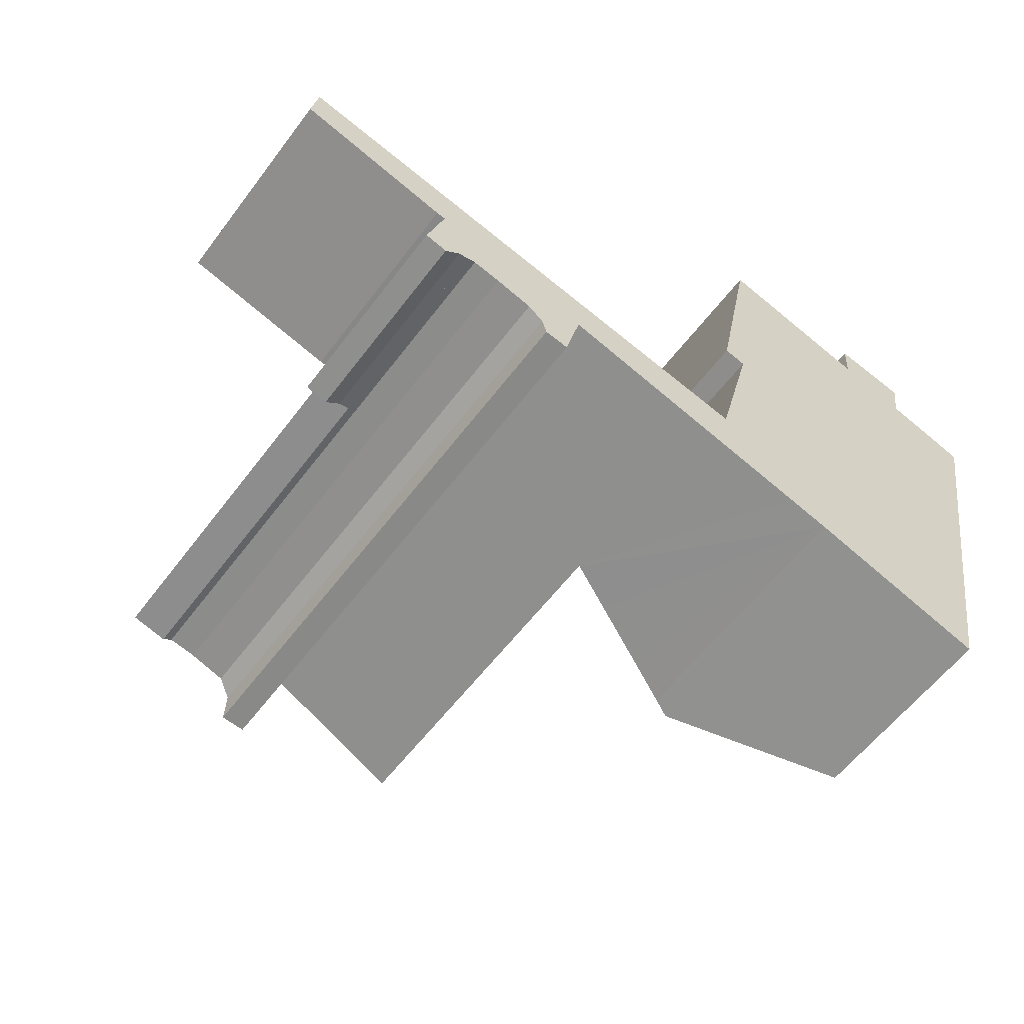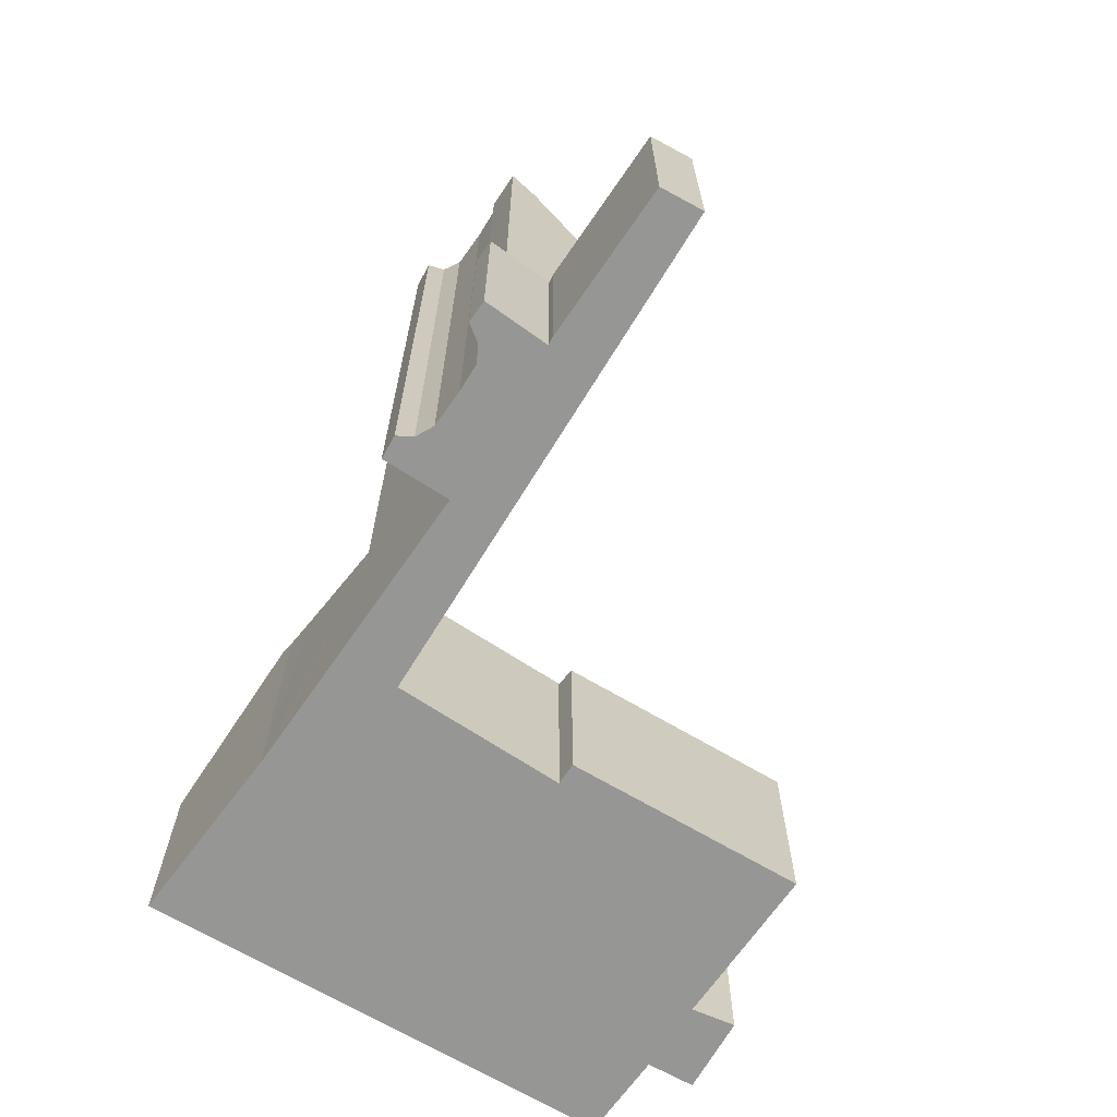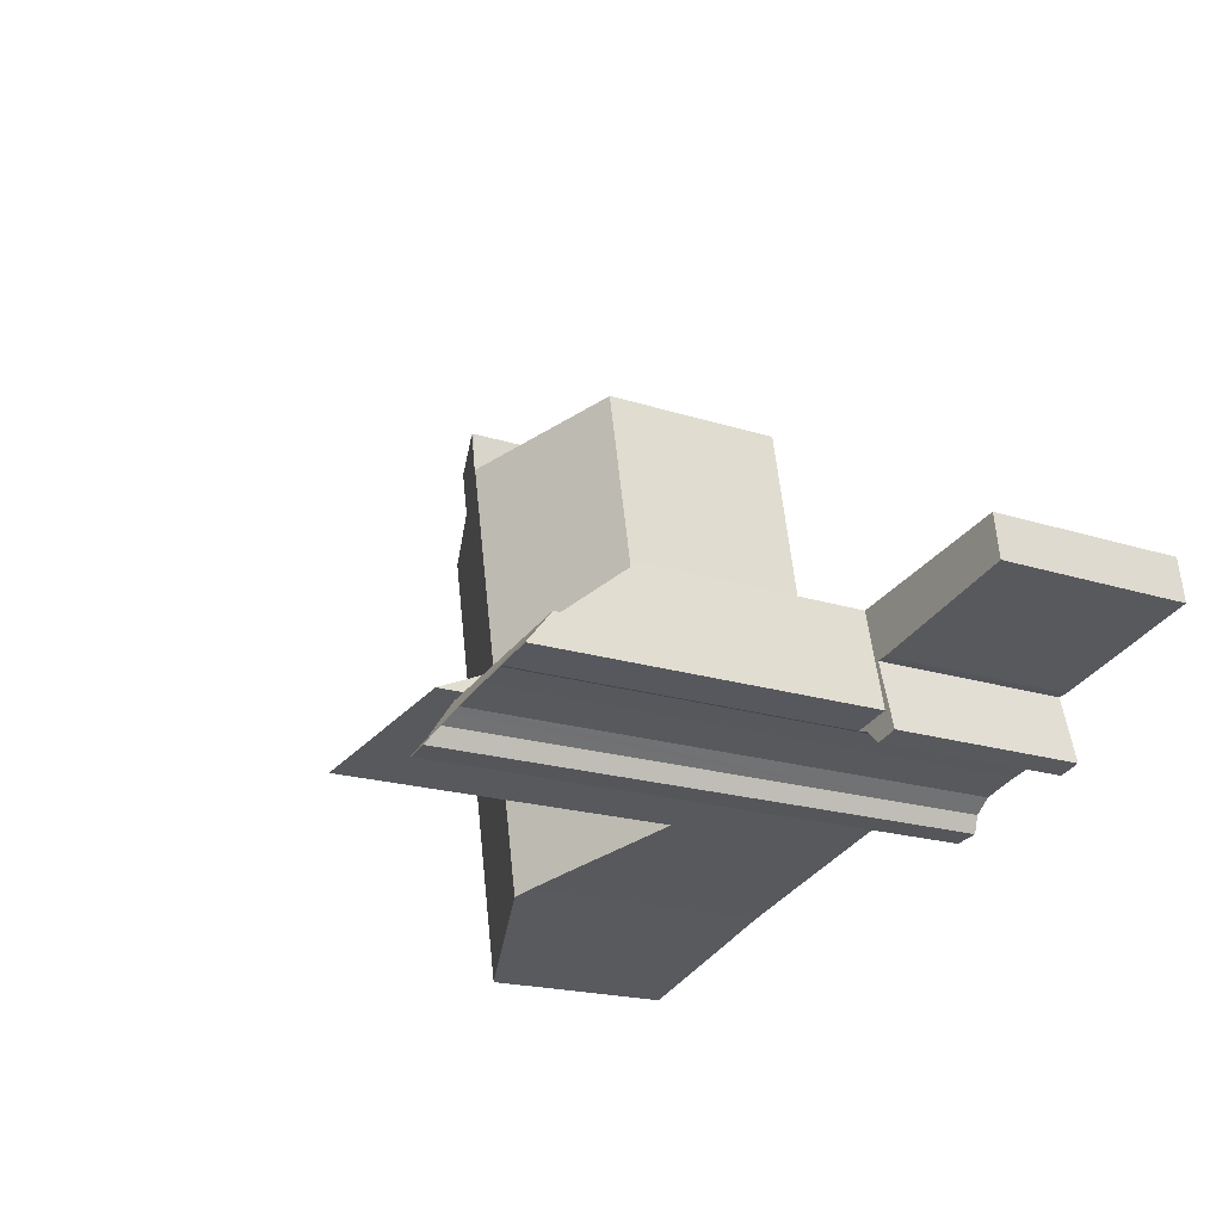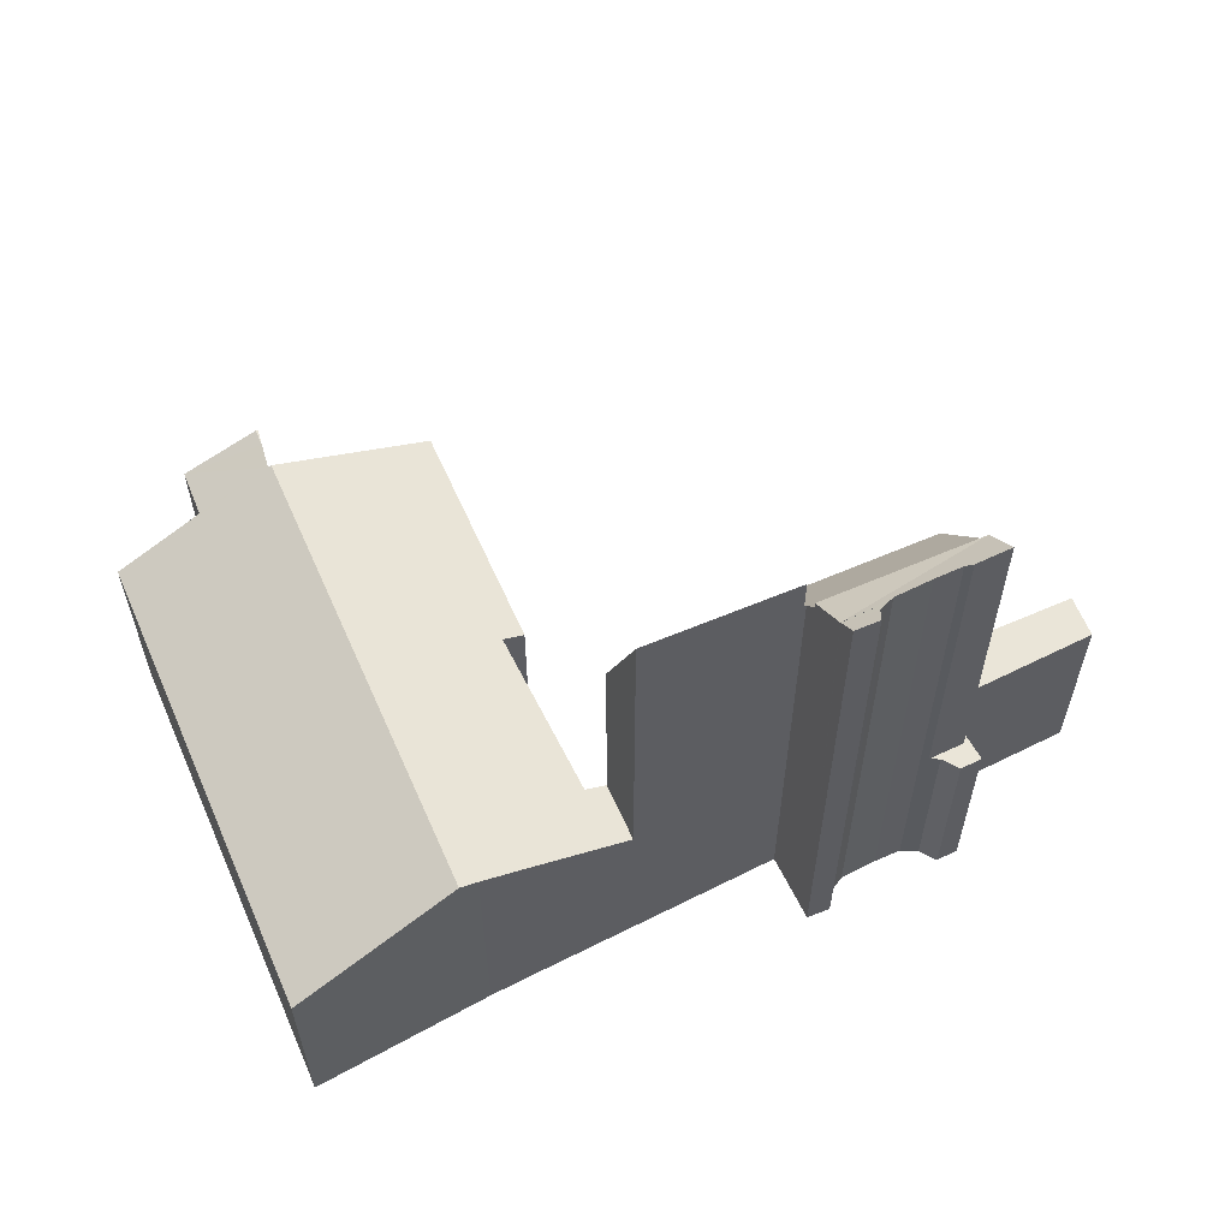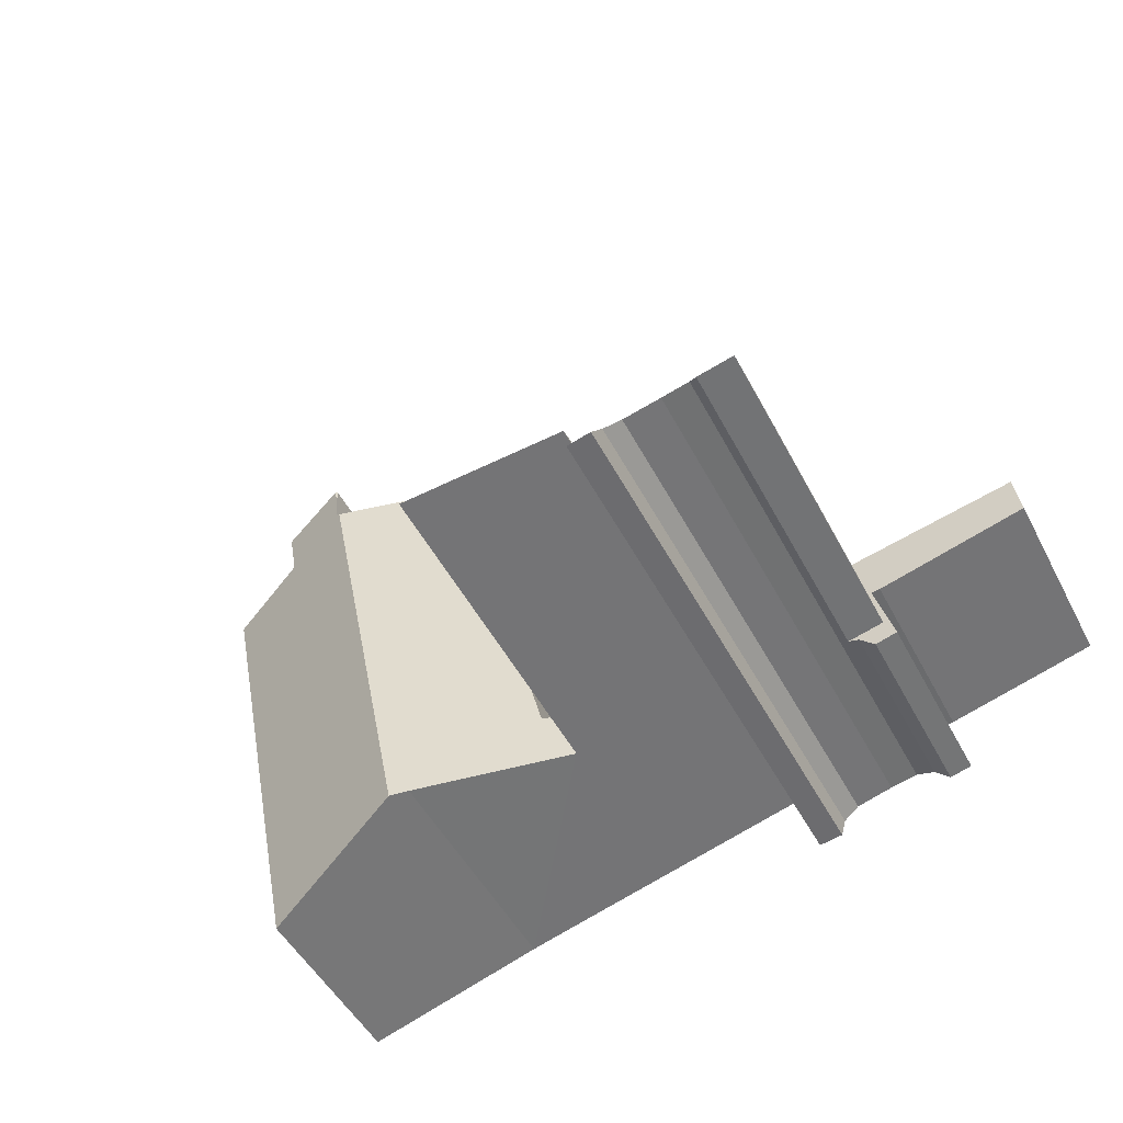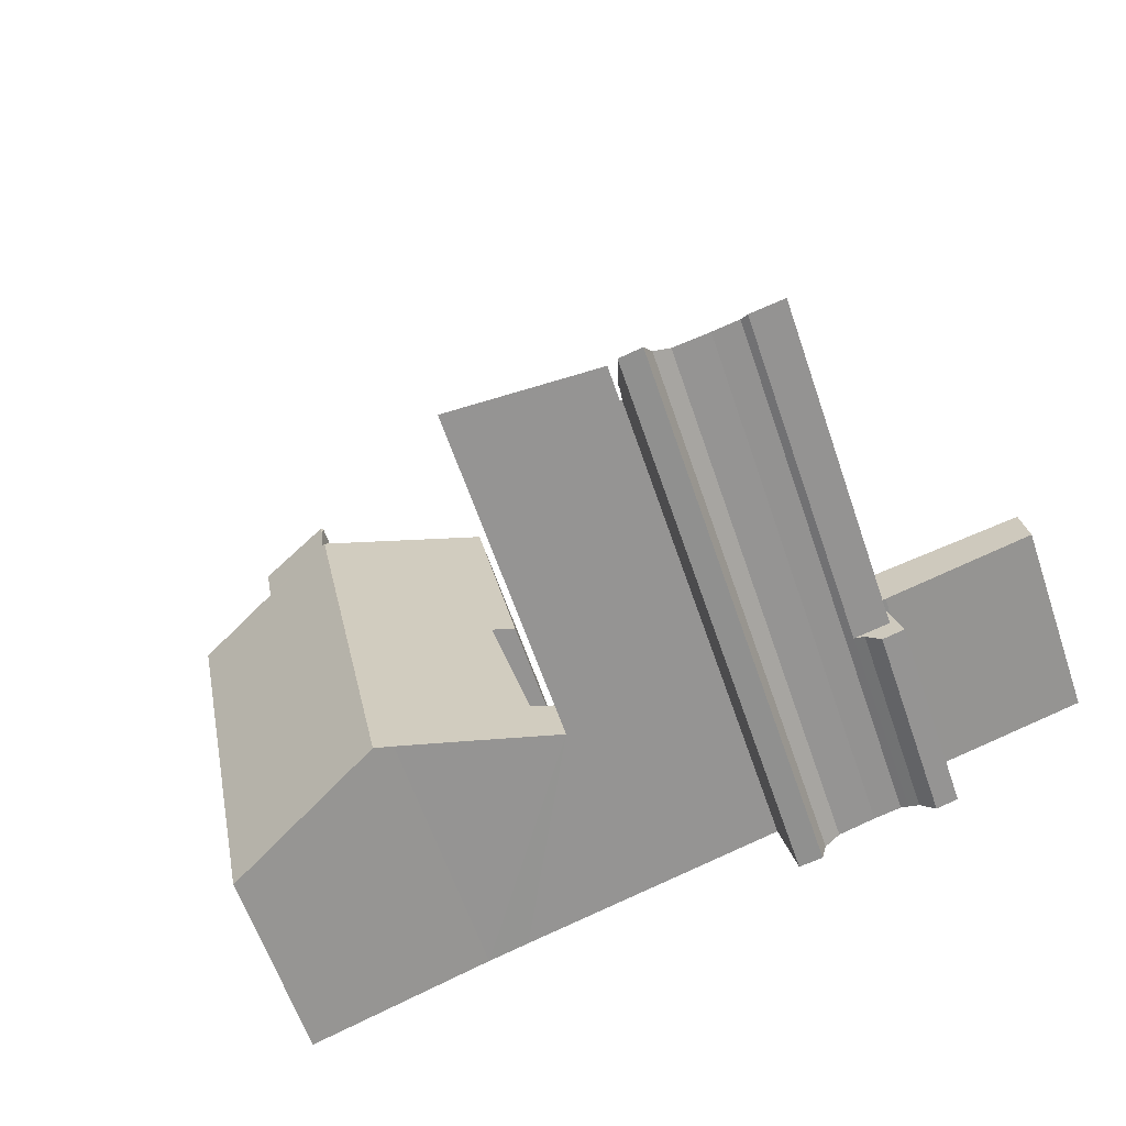
<metadata>
{"format":"obj","ext":"obj","renderer":"f3d","projection":"perspective","resolution":1024,"background":"white","views":[{"elev":-58.6,"azim":-36.7,"up":"+Z"},{"elev":-67.7,"azim":-109.6,"up":"+Y"},{"elev":-18.7,"azim":-122.1,"up":"+Z"},{"elev":59.6,"azim":167.6,"up":"+Y"},{"elev":-49.1,"azim":-153.3,"up":"+Z"},{"elev":-62.2,"azim":-161.1,"up":"+Z"}]}
</metadata>
<code>
v  7.5 24.14 -2.501
v  14.88 24.14 -4.04
v  14.46 25.47 -5.8
v  13.12 26.34 -6.501
v  14.46 25.49 -5.82
v  14.25 26.26 -6.686
v  12.91 25.72 -5.718
v  12.45 25.49 -5.326
v  12.19 25.36 -5.107
v  10.47 25.31 -4.627
v  9.187 25.34 -4.351
v  7.138 25.49 -4.021
v  8.832 25.49 -4.438
v  7.138 2.462e-16 -4.021
v  7.5 1.531e-16 -2.501
v  13.12 3.981e-16 -6.501
v  12.91 3.501e-16 -5.718
v  14.88 2.474e-16 -4.04
v  14.25 4.094e-16 -6.686
v  14.46 3.551e-16 -5.8
v  14.46 3.564e-16 -5.82
v  8.832 2.717e-16 -4.438
v  12.19 3.127e-16 -5.107
v  10.47 2.833e-16 -4.627
v  9.187 2.664e-16 -4.351
v  12.45 3.261e-16 -5.326
v  8.181 9.358 0.363
v  0 9.358 5.73e-16
v  0.312 9.358 2.004
v  7.053 9.358 -1.859
v  7.461 9.358 -1.917
v  7.5 9.358 -2.501
v  6.588 9.358 -4.913
v  7.138 9.358 -4.021
v  7.623 9.358 -5.194
v  8.336 9.358 -4.559
v  8.832 9.358 -4.438
v  8.181 -2.223e-17 0.363
v  0.312 -1.227e-16 2.004
v  8.336 2.792e-16 -4.559
v  7.623 3.18e-16 -5.194
v  6.588 3.008e-16 -4.913
v  7.461 1.174e-16 -1.917
v  7.053 1.138e-16 -1.859
v  0 0 0
v  7.5 23.83 -2.501
v  15.01 23.12 -3.508
v  14.88 23.83 -4.04
v  15.48 21.03 -1.942
v  15.66 20.04 -1.197
v  8.181 20.04 0.363
v  15.1 23.13 -3.534
v  15.66 7.33e-17 -1.197
v  15.1 2.164e-16 -3.534
v  15.48 1.189e-16 -1.942
v  15.01 2.148e-16 -3.508
v  22.2 25.78 -5.439
v  15.66 19.25 -1.197
v  22.76 19.25 -2.677
v  15.1 24.82 -3.534
v  22.76 1.639e-16 -2.677
v  22.2 3.33e-16 -5.439
v  34.65 12.68 15.79
v  34.7 12.63 16.62
v  34.81 12.68 16.6
v  37.34 9.506 -9.842
v  37.81 9.399 -8.824
v  37.59 9.399 -9.919
v  29.97 12.68 -7.569
v  38.41 9.399 -5.841
v  30.05 12.68 -7.204
v  42.09 9.399 12.58
v  30.64 12.68 -4.22
v  34.56 12.61 14.54
v  34.4 12.68 14.59
v  37.97 11.16 13.73
v  38.36 11.19 15.99
v  24.76 9.522 5.32
v  26.99 9.515 16.54
v  25.8 9.963 5.069
v  23.8 9.79 -2.793
v  23.77 9.788 -2.89
v  22.2 9.358 -5.439
v  24.37 10.28 -6.019
v  27.24 11.51 -6.791
v  29.15 12.32 -7.315
v  22.76 9.358 -2.677
v  34.56 -8.906e-16 14.54
v  34.7 -1.018e-15 16.62
v  34.65 -9.67e-16 15.79
v  25.8 -3.104e-16 5.069
v  23.77 1.77e-16 -2.89
v  23.8 1.71e-16 -2.793
v  24.76 -3.258e-16 5.32
v  26.99 -1.013e-15 16.54
v  38.36 -9.79e-16 15.99
v  34.81 -1.017e-15 16.6
v  37.97 -8.408e-16 13.73
v  42.09 -7.702e-16 12.58
v  34.4 -8.931e-16 14.59
v  38.41 3.577e-16 -5.841
v  37.81 5.403e-16 -8.824
v  37.59 6.074e-16 -9.919
v  29.15 4.479e-16 -7.315
v  37.34 6.026e-16 -9.842
v  29.97 4.635e-16 -7.569
v  27.24 4.158e-16 -6.791
v  24.37 3.686e-16 -6.019
g defaultobject
f 1 2 3
f 4 5 6
f 5 4 7
f 5 7 8
f 3 9 1
f 10 1 9
f 11 1 10
f 12 1 11
f 13 12 11
f 8 9 3
f 14 1 12
f 1 14 15
f 16 7 4
f 7 16 17
f 15 2 1
f 2 15 18
f 5 19 6
f 19 5 3
f 19 3 2
f 19 2 20
f 20 2 18
f 19 20 21
f 6 16 4
f 16 6 19
f 22 12 13
f 12 22 14
f 23 10 9
f 10 23 24
f 10 25 11
f 25 10 24
f 11 22 13
f 22 11 25
f 17 8 7
f 8 17 9
f 9 17 23
f 23 17 26
f 19 21 16
f 18 16 21
f 17 16 18
f 26 17 18
f 23 26 18
f 15 23 18
f 24 23 15
f 25 24 15
f 22 25 15
f 14 22 15
f 21 20 18
f 27 28 29
f 28 27 30
f 30 27 31
f 31 27 32
f 31 32 33
f 33 32 34
f 33 34 35
f 35 34 36
f 36 34 37
f 32 14 34
f 14 32 27
f 14 27 15
f 15 27 38
f 14 37 34
f 37 14 22
f 39 27 29
f 27 39 38
f 22 36 37
f 36 22 40
f 41 33 35
f 33 41 42
f 43 30 31
f 30 43 44
f 44 28 30
f 28 44 45
f 40 35 36
f 35 40 41
f 42 31 33
f 31 42 43
f 45 29 28
f 29 45 39
f 41 40 42
f 45 38 39
f 38 45 44
f 38 44 43
f 38 43 15
f 15 43 42
f 15 42 14
f 14 42 22
f 22 42 40
f 46 47 48
f 47 46 49
f 49 46 50
f 50 46 51
f 49 52 47
f 15 51 46
f 51 15 38
f 38 50 51
f 50 38 53
f 49 54 52
f 54 49 50
f 54 50 53
f 54 53 55
f 47 18 48
f 18 47 56
f 54 47 52
f 47 54 56
f 18 46 48
f 46 18 15
f 18 38 15
f 38 18 56
f 38 56 53
f 53 56 55
f 55 56 54
f 57 58 59
f 58 57 60
f 58 60 49
f 54 49 60
f 49 54 58
f 58 54 53
f 53 54 55
f 53 59 58
f 59 53 61
f 59 62 57
f 62 59 61
f 62 60 57
f 60 62 54
f 55 61 53
f 61 55 54
f 61 54 62
f 63 64 65
f 66 67 68
f 67 66 69
f 67 69 70
f 70 69 71
f 70 71 72
f 72 71 73
f 72 73 74
f 74 73 75
f 72 74 76
f 74 77 76
f 77 74 63
f 77 63 65
f 75 78 79
f 78 75 80
f 80 75 73
f 80 73 81
f 81 73 82
f 82 73 83
f 83 73 84
f 84 73 85
f 85 73 71
f 85 71 86
f 86 71 69
f 83 87 82
f 88 63 74
f 63 88 64
f 64 88 89
f 89 88 90
f 62 87 83
f 87 62 61
f 81 91 80
f 91 81 82
f 91 82 92
f 91 92 93
f 94 79 78
f 79 94 95
f 64 77 65
f 77 64 89
f 77 89 96
f 96 89 97
f 98 72 76
f 72 98 99
f 87 92 82
f 92 87 61
f 75 88 74
f 88 75 79
f 88 79 100
f 100 79 95
f 96 76 77
f 76 96 98
f 99 70 72
f 70 99 101
f 70 101 67
f 67 101 68
f 68 101 102
f 68 102 103
f 103 66 68
f 66 103 69
f 69 103 86
f 86 103 104
f 104 103 105
f 104 105 106
f 104 85 86
f 85 104 84
f 84 104 83
f 83 104 107
f 83 107 108
f 83 108 62
f 91 78 80
f 78 91 94
f 62 92 61
f 94 100 95
f 100 94 88
f 88 94 98
f 98 94 99
f 99 94 91
f 99 91 101
f 101 91 93
f 101 93 92
f 101 92 62
f 101 62 108
f 101 108 107
f 101 107 104
f 101 104 106
f 101 106 105
f 101 105 102
f 102 105 103
f 90 97 89
f 97 90 96
f 96 90 88
f 96 88 98

</code>
